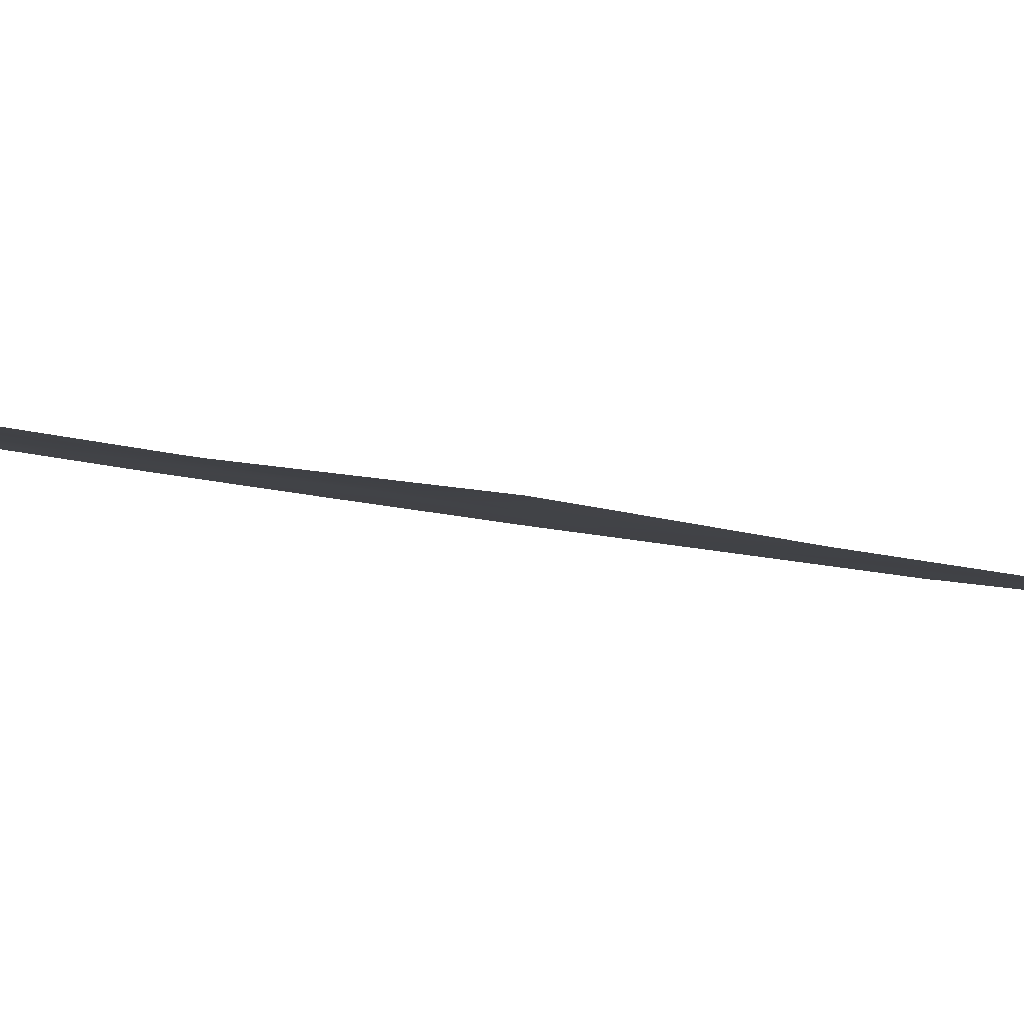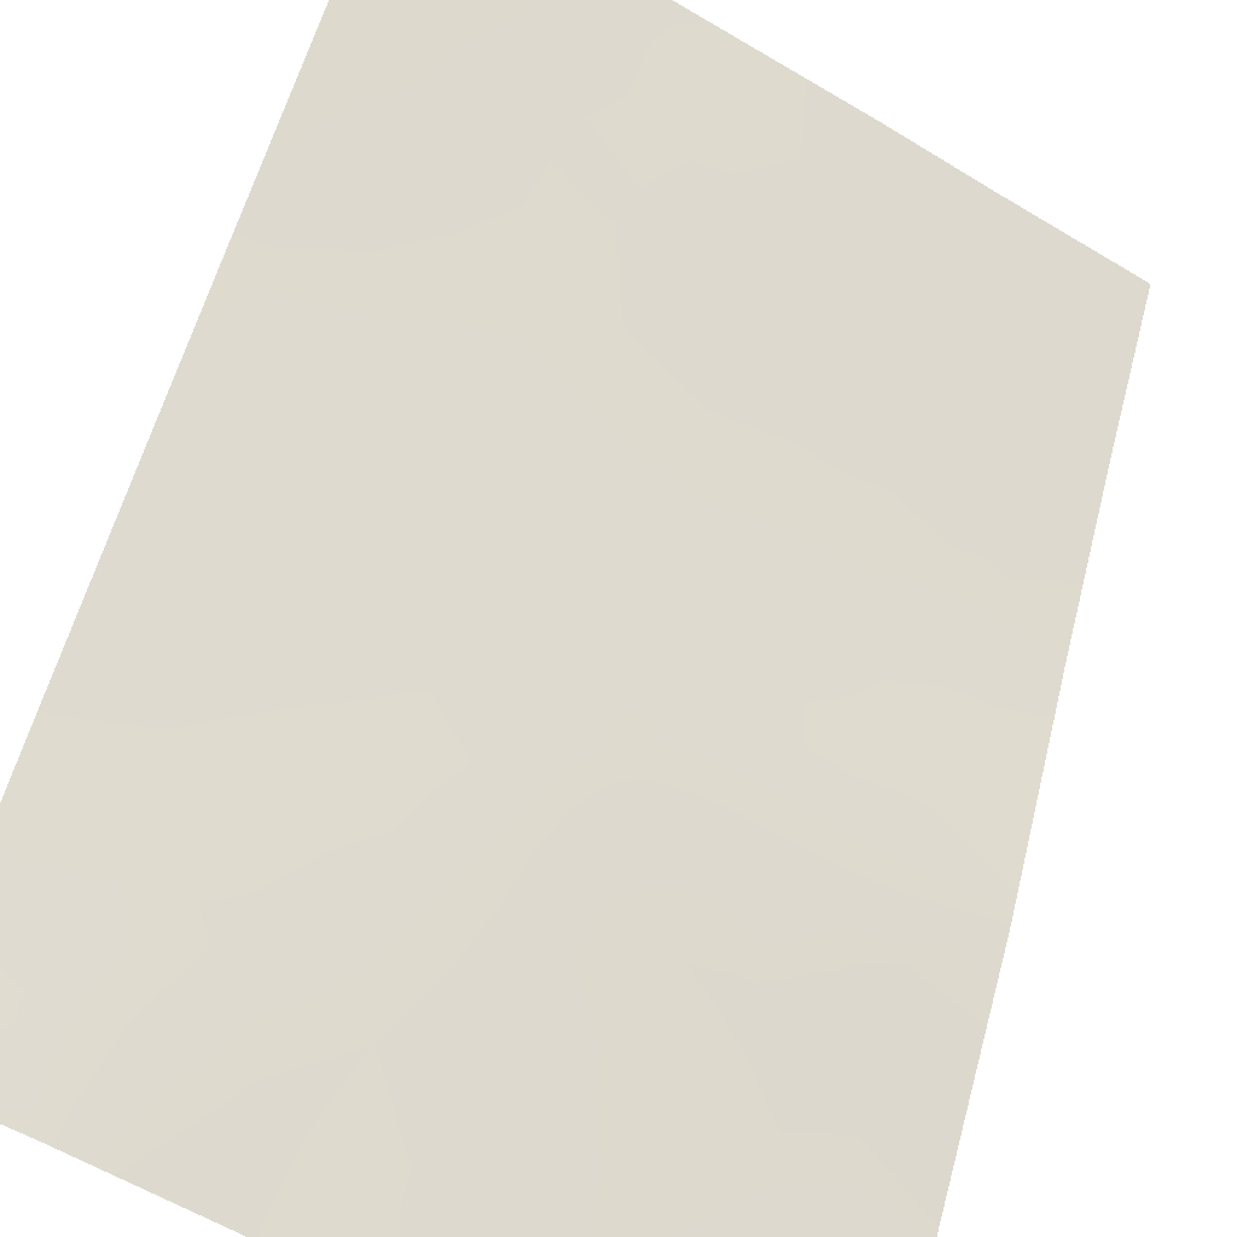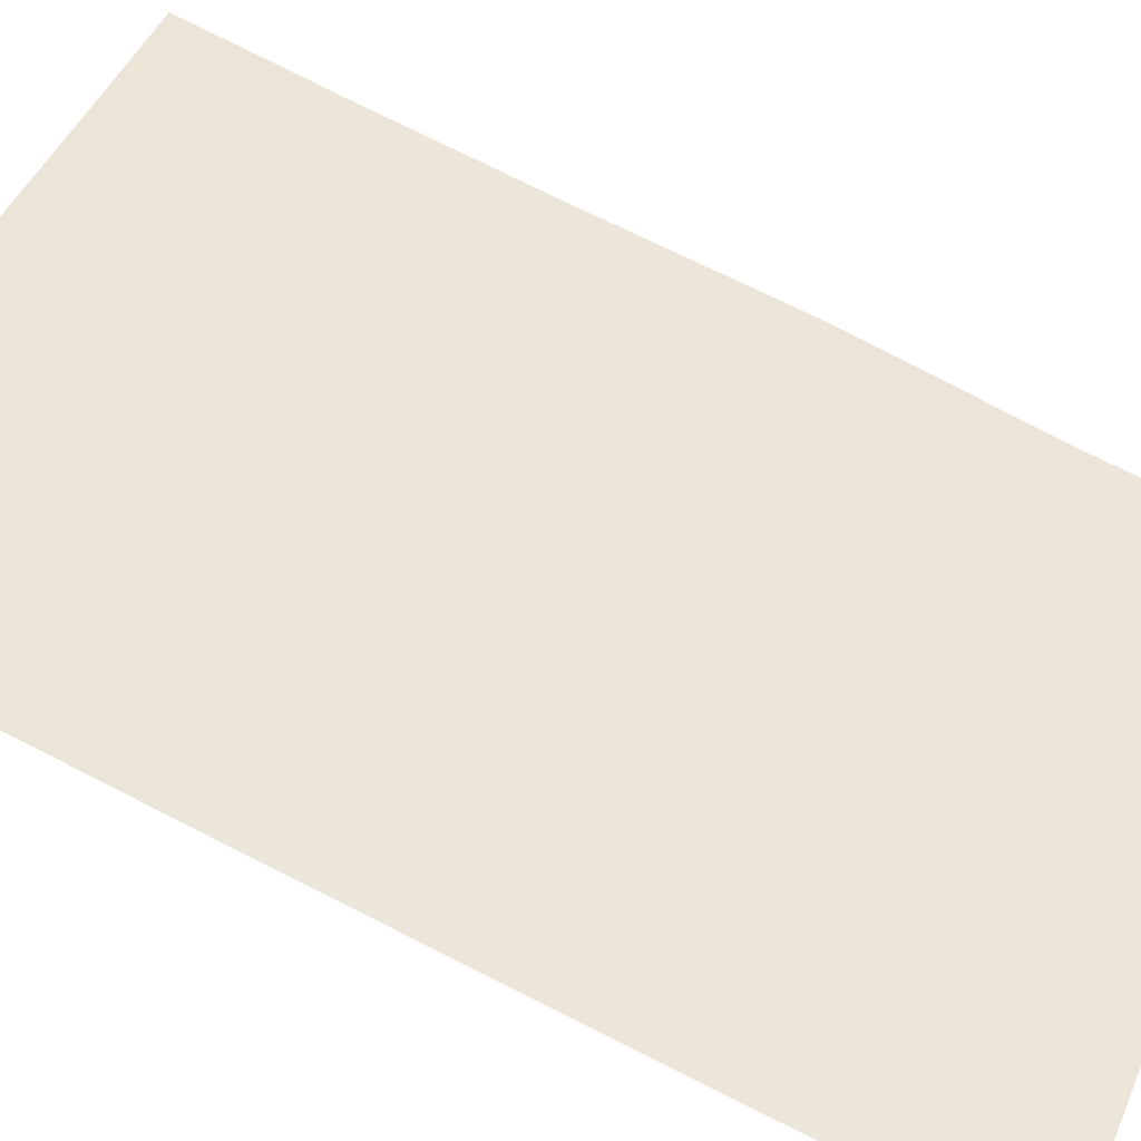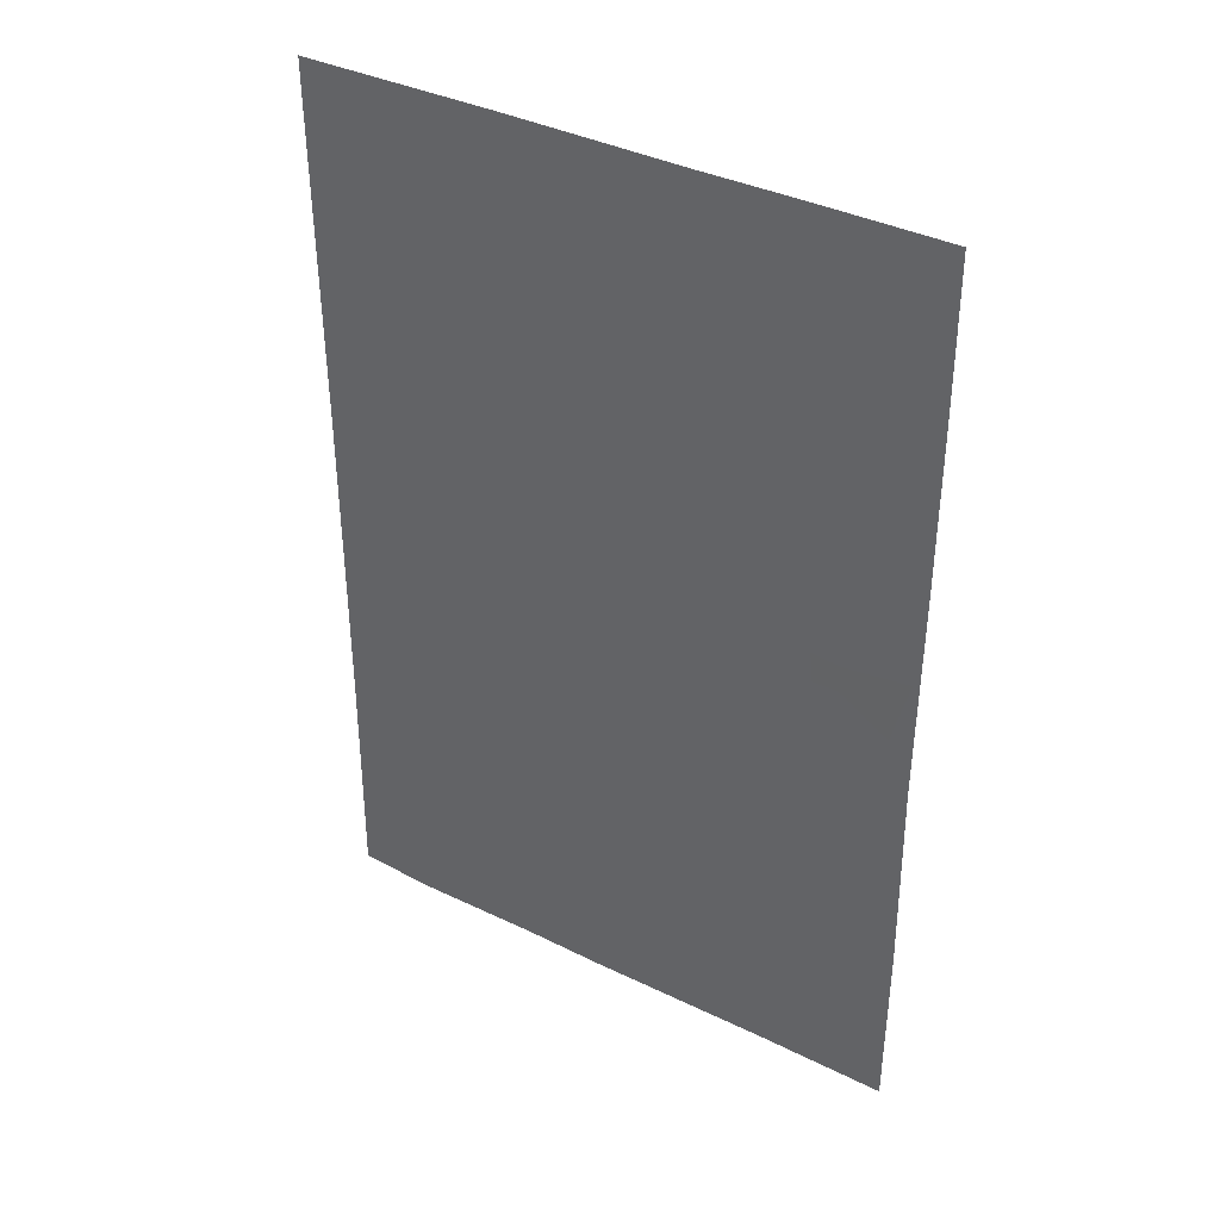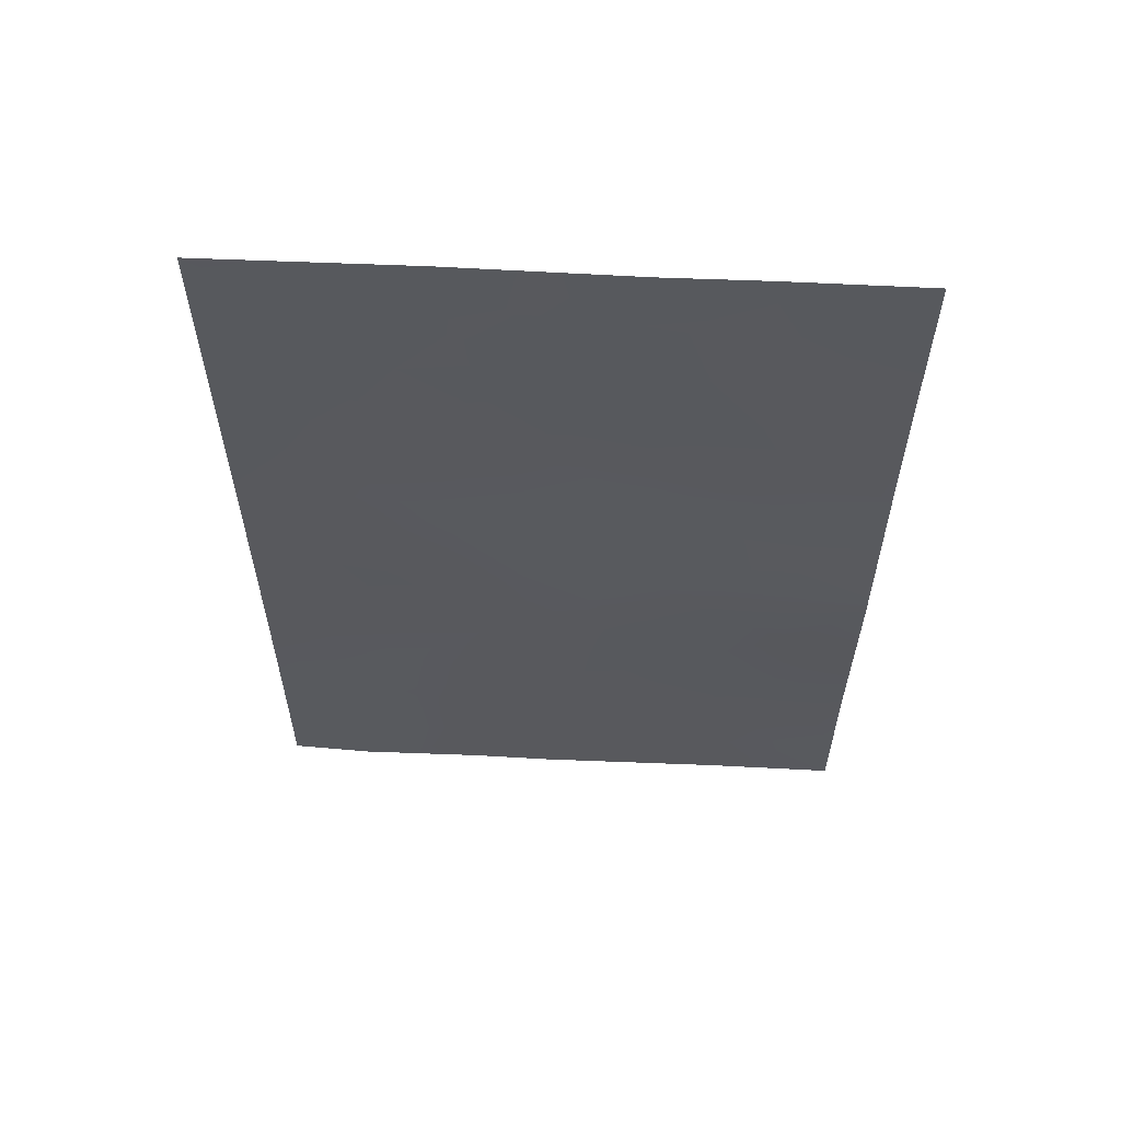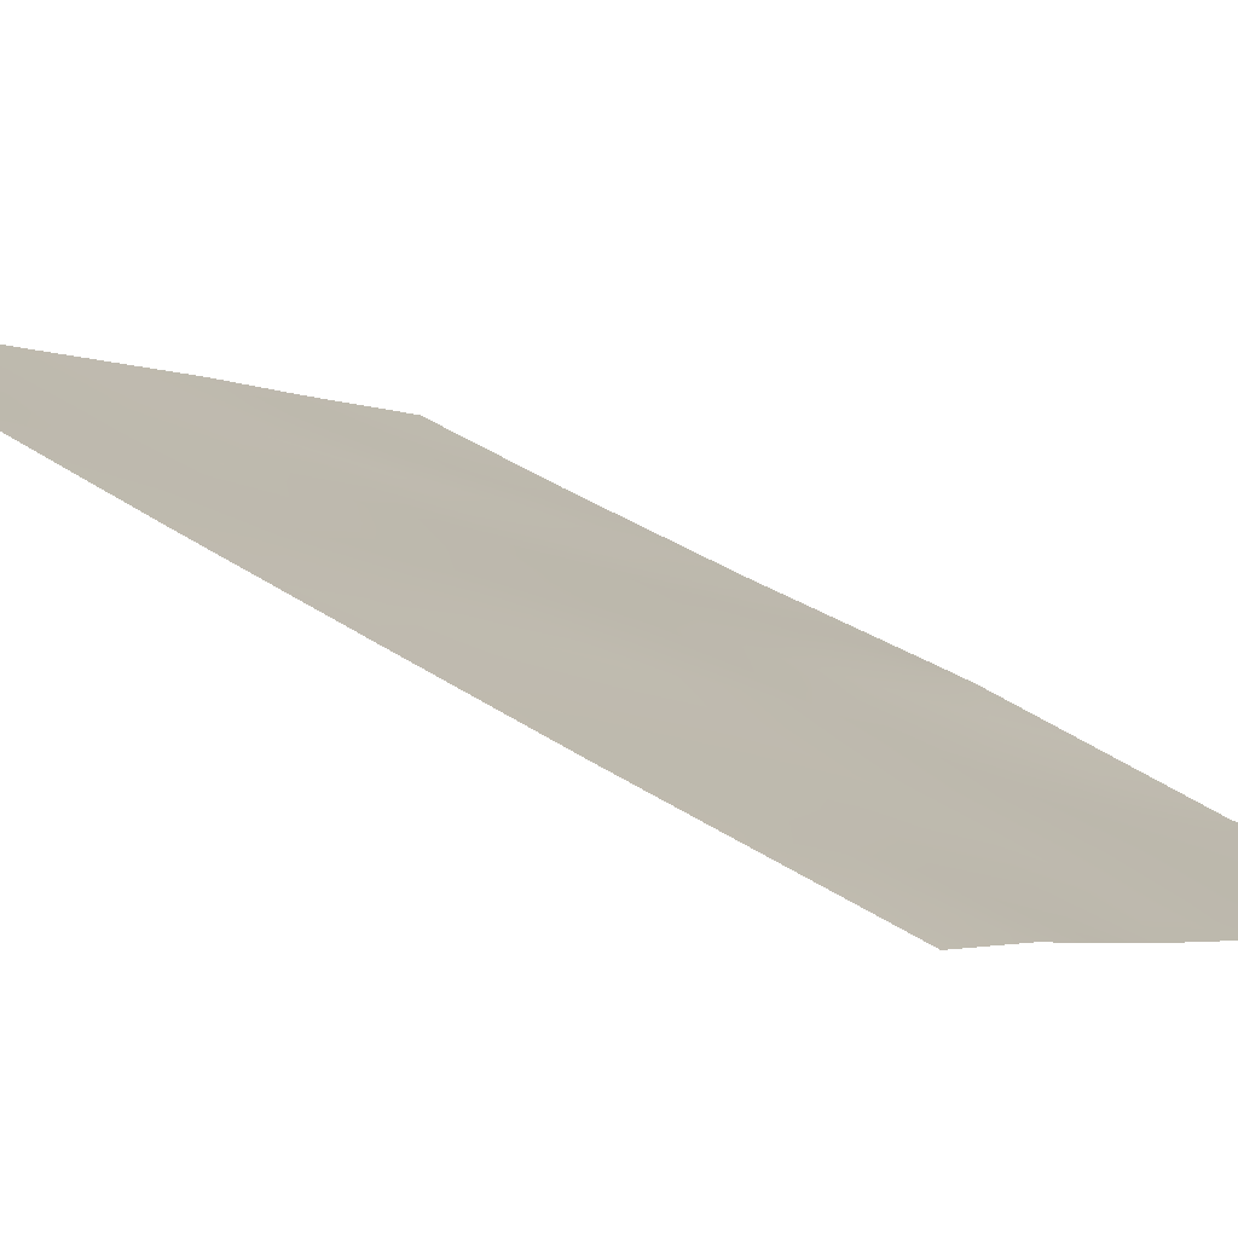
<metadata>
{"format":"obj","ext":"obj","renderer":"f3d","projection":"perspective","resolution":1024,"background":"white","views":[{"elev":-29.6,"azim":-106.4,"up":"+Y"},{"elev":56.7,"azim":-165.6,"up":"+Y"},{"elev":79.0,"azim":116.4,"up":"+Y"},{"elev":37.7,"azim":-118.5,"up":"+Z"},{"elev":60.0,"azim":-147.8,"up":"+Z"},{"elev":33.0,"azim":133.5,"up":"+Y"}]}
</metadata>
<code>
v -14.91 64.55 39.6
v -19.3 62.15 50
v -21.9 60.65 48.03
v -16.33 63.76 46.54
v -20.42 61.49 38
v -18.03 62.86 43.46
v -14.91 64.55 45.23
v -19.37 62.07 46.53
v -19.14 62.23 48.43
v -18.77 62.44 39.49
v -14.92 64.56 38
v -15.9 64.07 38
v -18.15 62.8 41.52
v -21.93 60.7 43.46
v -21.93 60.71 43.07
v -21.06 61.19 43.29
v -14.94 64.59 49.95
v -15.01 64.55 50
v -14.94 64.59 50
v -21.06 61.13 45.31
v -21.9 60.64 40.24
v -21.9 60.64 40.42
v -20.4 61.52 50
v -17.33 63.24 38
v -21.91 60.66 38
v -21.91 60.67 50
v -18.28 62.72 38
v -14.91 64.54 40.93
v -17.96 62.87 45.52
v -17.21 63.3 50
v -14.91 64.54 43.01
v -14.93 64.57 47.72
v -20.12 61.67 41.51
v -21.91 60.66 45.75
v -19.51 62.02 44.44
v -20.67 61.34 39.56
v -16.5 63.67 42.25
v -16.46 63.71 44.38
v -20.48 61.46 48.87
v -16.66 63.61 39.95
v -17.66 63.03 47.64
v -15.77 64.09 40.47
v -15.81 64.08 39.59
v -21.91 60.66 46.89
v -21.06 61.14 46.42
v -21.15 61.09 47.52
v -21.2 61.05 48.49
v -20.57 61.41 48.04
v -15.45 64.29 38.82
v -14.92 64.56 38.8
v -21.07 61.16 44.25
v -17.42 63.17 48.75
v -16.8 63.51 48.1
v -21.15 61.1 50
v -21.18 61.08 49.41
v -21.9 60.65 39.12
v -21.3 60.98 39.97
v -21.16 61.07 38
v -20.49 61.44 38.81
v -21.91 60.66 49.01
v -19.42 62.07 40.48
v -20.41 61.49 40.37
v -19.86 61.81 39.58
v -17.7 63.04 39.74
v -17.96 62.89 38.79
v -17.07 63.38 38.91
v -17.84 62.94 46.57
v -18.52 62.55 47.09
v -18.66 62.47 46.03
v -17.01 63.39 47.07
v -16.29 63.79 47.48
v -16.11 63.92 50
v -15.56 64.23 49.32
v -14.91 64.54 41.97
v -15.7 64.11 42.65
v -15.72 64.1 41.58
v -14.91 64.54 44.12
v -15.66 64.14 45.04
v -15.69 64.12 43.73
v -19.06 62.28 41.42
v -18.72 62.48 42.15
v -19.45 62.07 42.39
v -18.01 62.85 44.48
v -17.26 63.28 43.92
v -17.22 63.28 44.96
v -16.26 63.85 38.9
v -18.25 62.72 50
v -17.99 62.86 49.25
v -17.27 63.26 42.88
v -18.05 62.85 42.47
v -17.31 63.24 41.85
v -18.37 62.65 48.23
v -19.22 62.17 47.56
v -19.52 62.03 43.43
v -20.27 61.62 43.86
v -19.87 61.82 48.15
v -20.21 61.62 47.14
v -21.91 60.68 41.74
v -21.1 61.1 41.03
v -21.06 61.17 42.23
v -20.26 61.62 42.78
v -21.92 60.68 44.61
v -14.92 64.56 46.47
v -15.63 64.16 47.18
v -15.63 64.15 46.1
v -20.21 61.6 45.94
v -20.24 61.59 44.87
v -19.46 62.03 45.47
v -18.74 62.46 38.62
v -19.58 61.97 38.75
v -19.35 62.1 38
v -18.77 62.45 43
v -18.41 62.65 40.55
v -17.45 63.18 40.78
v -16.56 63.65 41.15
v -17.13 63.32 46.02
v -16.48 63.69 43.31
v -16.4 63.73 45.41
v -16.61 63.65 38
v -18.78 62.43 43.98
v -14.93 64.58 48.83
v -18.75 62.44 44.99
v -19.67 61.93 49.09
v -21.26 61.02 38.94
v -16.48 63.7 49.12
v -18.78 62.43 49.15
v -15.83 64.05 48.29
f 40 43 42
f 44 45 46
f 47 46 48
f 1 49 50
f 14 15 16
f 18 17 19
f 52 53 125
f 2 23 123
f 54 26 55
f 58 59 124
f 55 60 47
f 61 62 63
f 64 65 66
f 67 68 69
f 53 70 71
f 74 75 76
f 80 81 82
f 83 84 85
f 43 86 49
f 87 126 88
f 89 90 91
f 68 92 93
f 101 94 95
f 96 97 93
f 98 99 100
f 33 101 100
f 102 51 20
f 106 107 108
f 109 110 111
f 81 90 112
f 95 107 51
f 57 62 99
f 113 80 61
f 106 97 45
f 91 114 115
f 116 70 67
f 79 117 75
f 117 84 89
f 85 118 116
f 66 119 86
f 94 112 120
f 122 120 83
f 122 69 108
f 96 123 39
f 10 109 65
f 115 42 76
f 92 52 88
f 63 59 110
f 64 114 113
f 1 42 43
f 42 1 28
f 3 44 46
f 44 34 45
f 46 45 97
f 39 47 48
f 47 3 46
f 48 46 97
f 49 11 50
f 11 49 12
f 16 51 14
f 30 52 125
f 52 41 53
f 125 53 127
f 123 23 39
f 23 55 39
f 55 23 54
f 21 56 57
f 56 25 124
f 57 56 124
f 25 58 124
f 58 5 59
f 124 59 36
f 39 55 47
f 55 26 60
f 47 60 3
f 10 61 63
f 61 33 62
f 63 62 36
f 40 64 66
f 64 10 65
f 66 65 24
f 34 20 45
f 29 67 69
f 67 41 68
f 69 68 8
f 53 41 70
f 71 70 4
f 18 72 73
f 72 30 125
f 73 72 125
f 28 74 76
f 74 31 75
f 76 75 37
f 31 77 79
f 77 7 78
f 79 77 78
f 17 73 121
f 33 80 82
f 80 13 81
f 29 83 85
f 83 6 84
f 85 84 38
f 1 43 49
f 43 40 86
f 49 86 12
f 30 87 88
f 87 2 126
f 22 21 57
f 37 89 91
f 89 6 90
f 91 90 13
f 8 68 93
f 68 41 92
f 93 92 9
f 16 101 95
f 101 82 94
f 95 94 35
f 9 96 93
f 93 97 8
f 15 98 100
f 98 22 99
f 100 99 33
f 101 16 100
f 15 100 16
f 34 102 20
f 102 14 51
f 7 103 105
f 103 32 104
f 8 106 108
f 106 20 107
f 108 107 35
f 27 109 111
f 109 10 110
f 111 110 5
f 82 81 112
f 81 13 90
f 112 90 6
f 16 95 51
f 95 35 107
f 51 107 20
f 22 57 99
f 57 36 62
f 99 62 33
f 10 113 61
f 113 13 80
f 61 80 33
f 20 106 45
f 106 8 97
f 37 91 115
f 91 13 114
f 115 114 40
f 29 116 67
f 116 4 70
f 67 70 41
f 32 127 104
f 104 71 4
f 31 79 75
f 79 38 117
f 75 117 37
f 38 78 118
f 118 105 4
f 37 117 89
f 117 38 84
f 89 84 6
f 82 101 33
f 29 85 116
f 85 38 118
f 116 118 4
f 40 66 86
f 66 24 119
f 86 119 12
f 35 94 120
f 94 82 112
f 120 112 6
f 32 121 127
f 73 17 18
f 29 122 83
f 122 35 120
f 83 120 6
f 35 122 108
f 122 29 69
f 108 69 8
f 97 96 48
f 96 9 123
f 48 96 39
f 2 123 126
f 126 123 9
f 27 65 109
f 65 27 24
f 37 115 76
f 115 40 42
f 76 42 28
f 9 92 126
f 92 41 52
f 10 63 110
f 63 36 59
f 110 59 5
f 10 64 113
f 64 40 114
f 113 114 13
f 57 124 36
f 73 125 127
f 88 52 30
f 126 92 88
f 104 127 71
f 127 121 73
f 127 53 71
f 105 103 104
f 105 104 4
f 78 7 105
f 118 78 105
f 79 78 38

</code>
